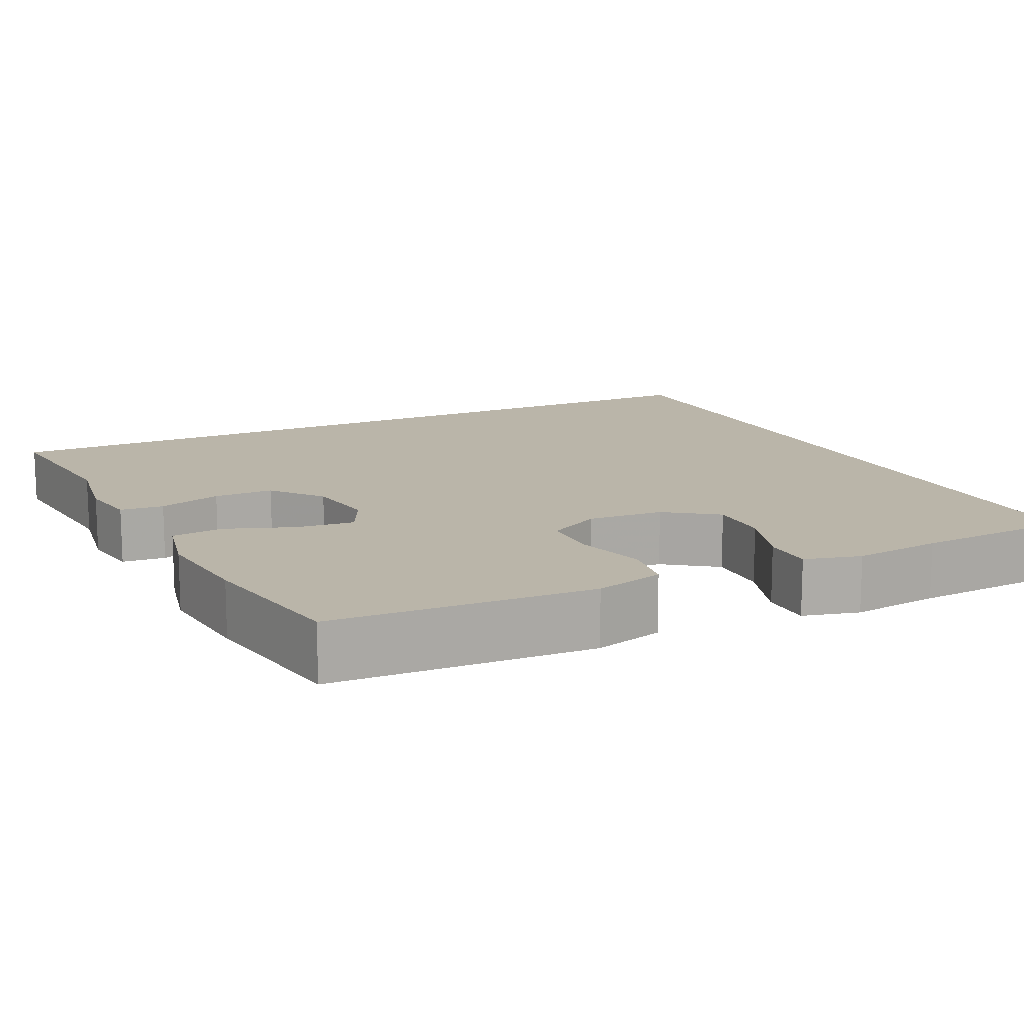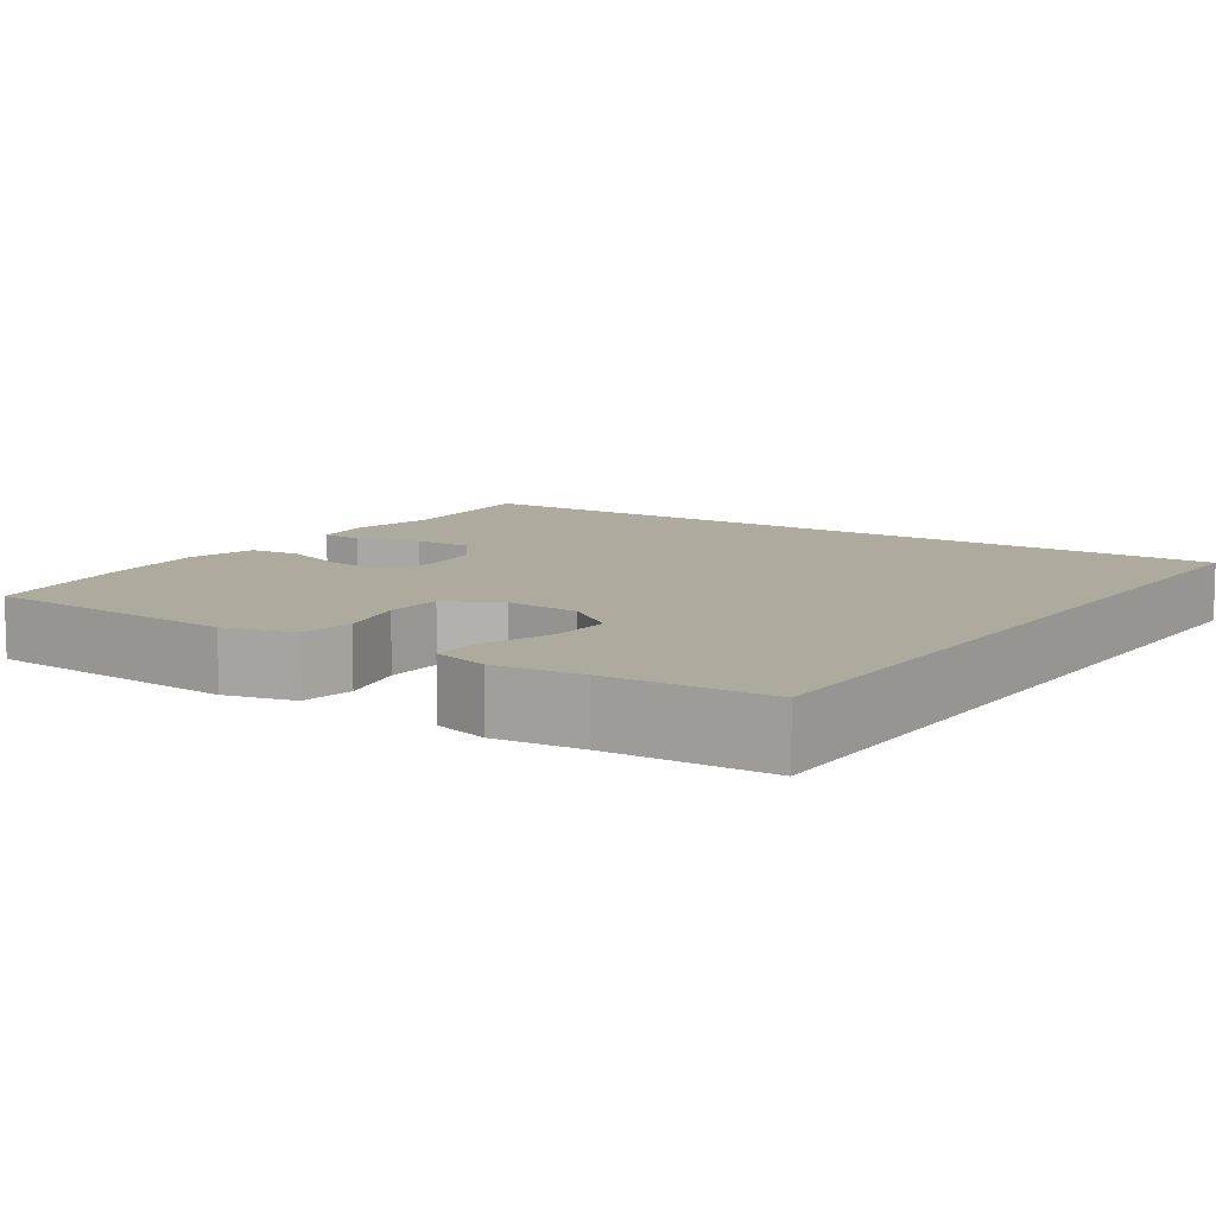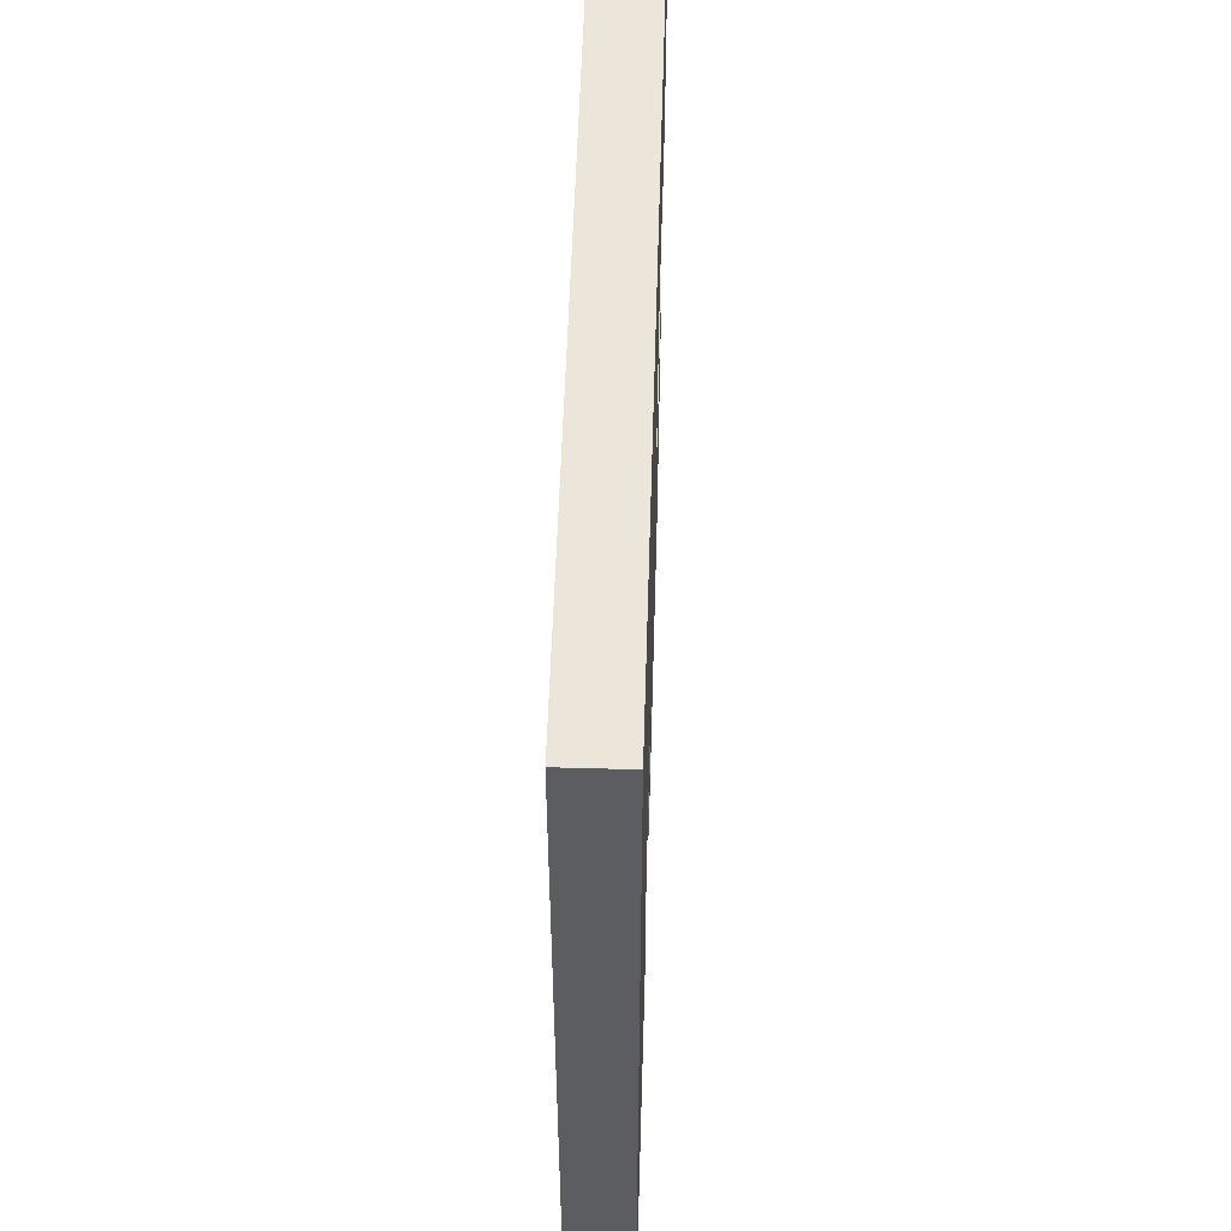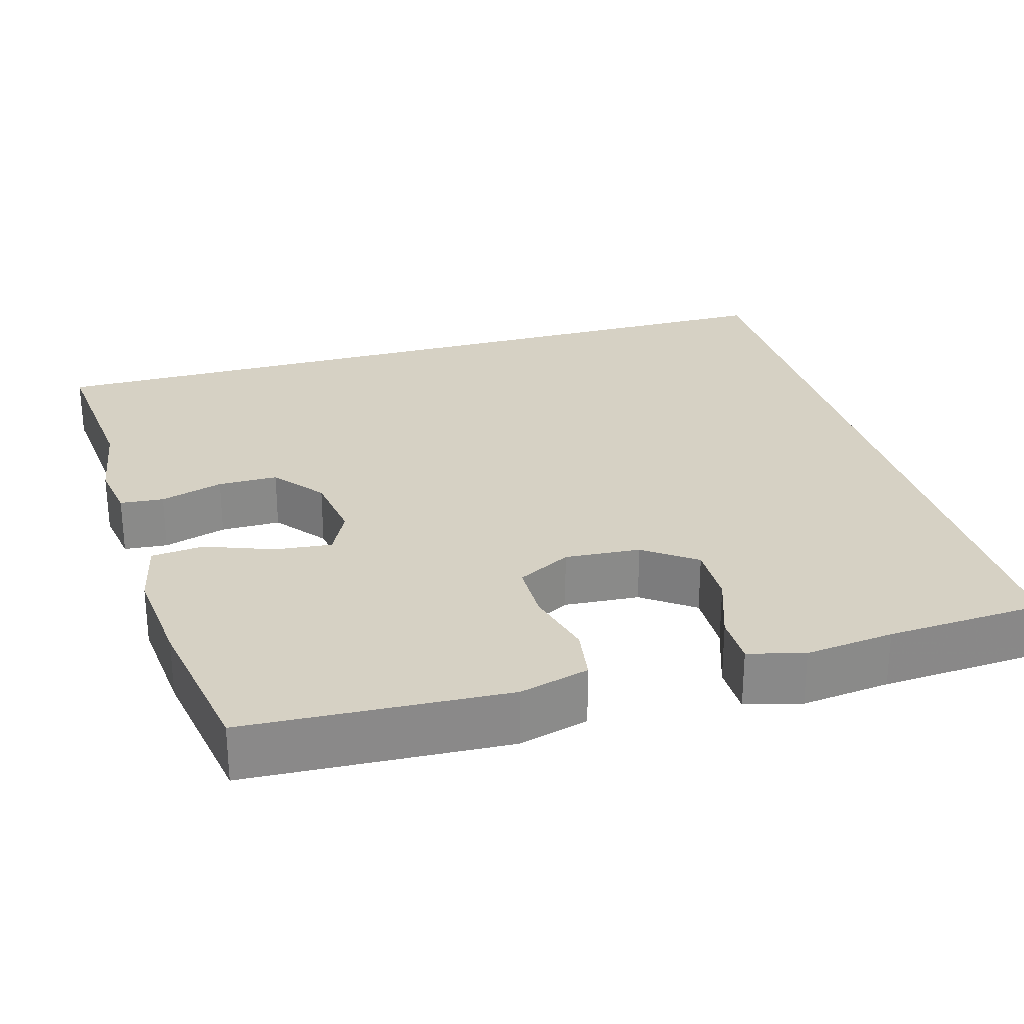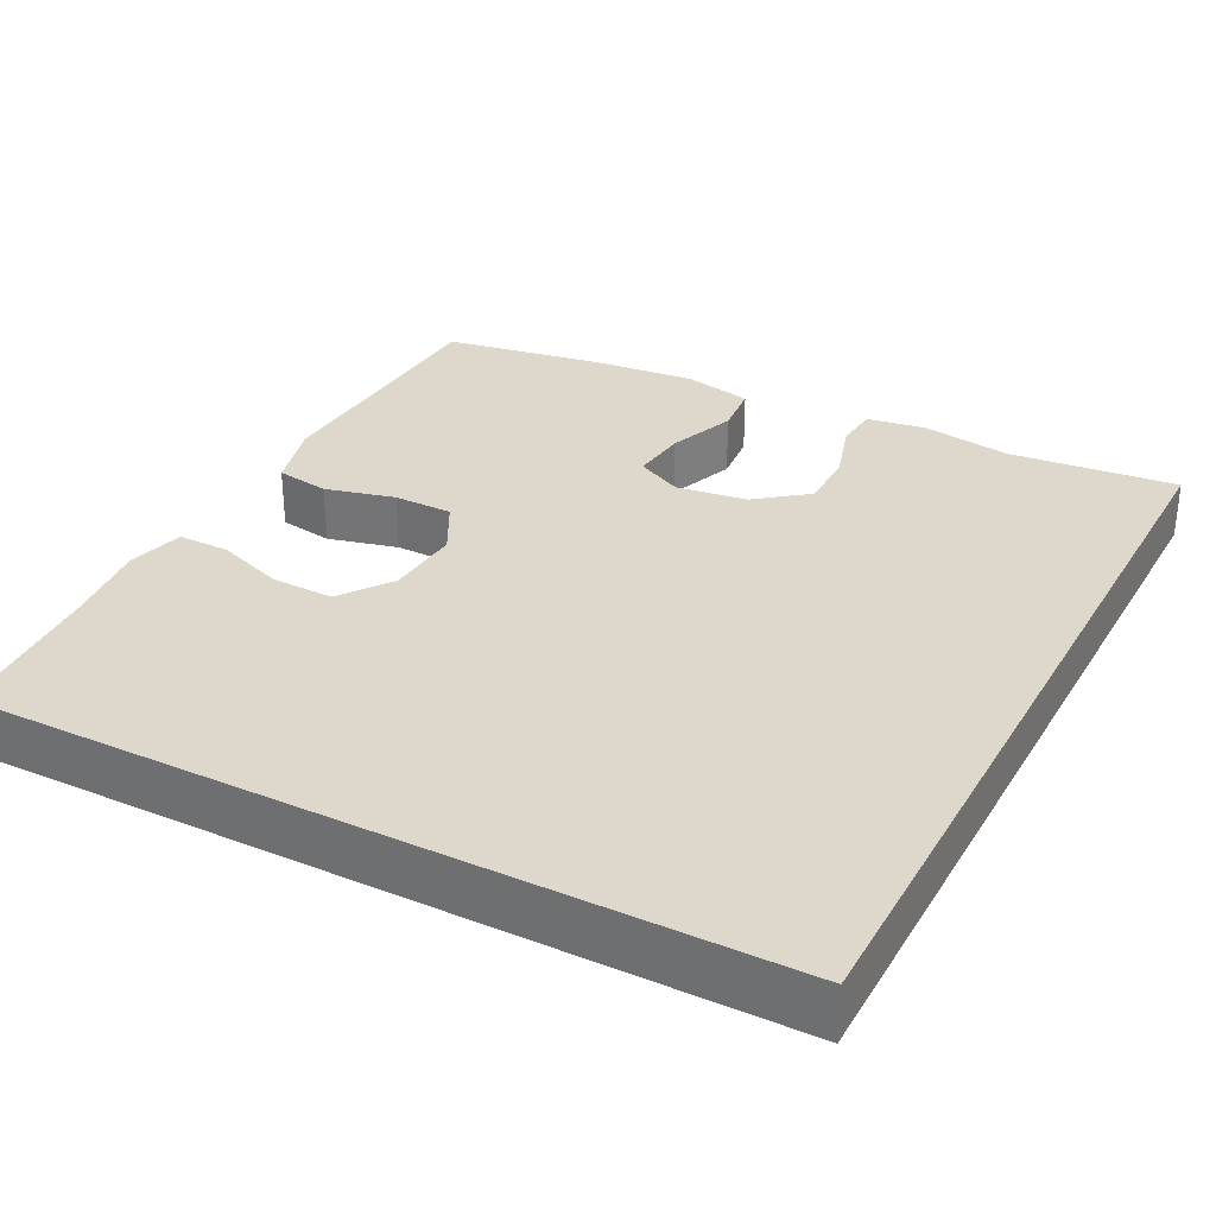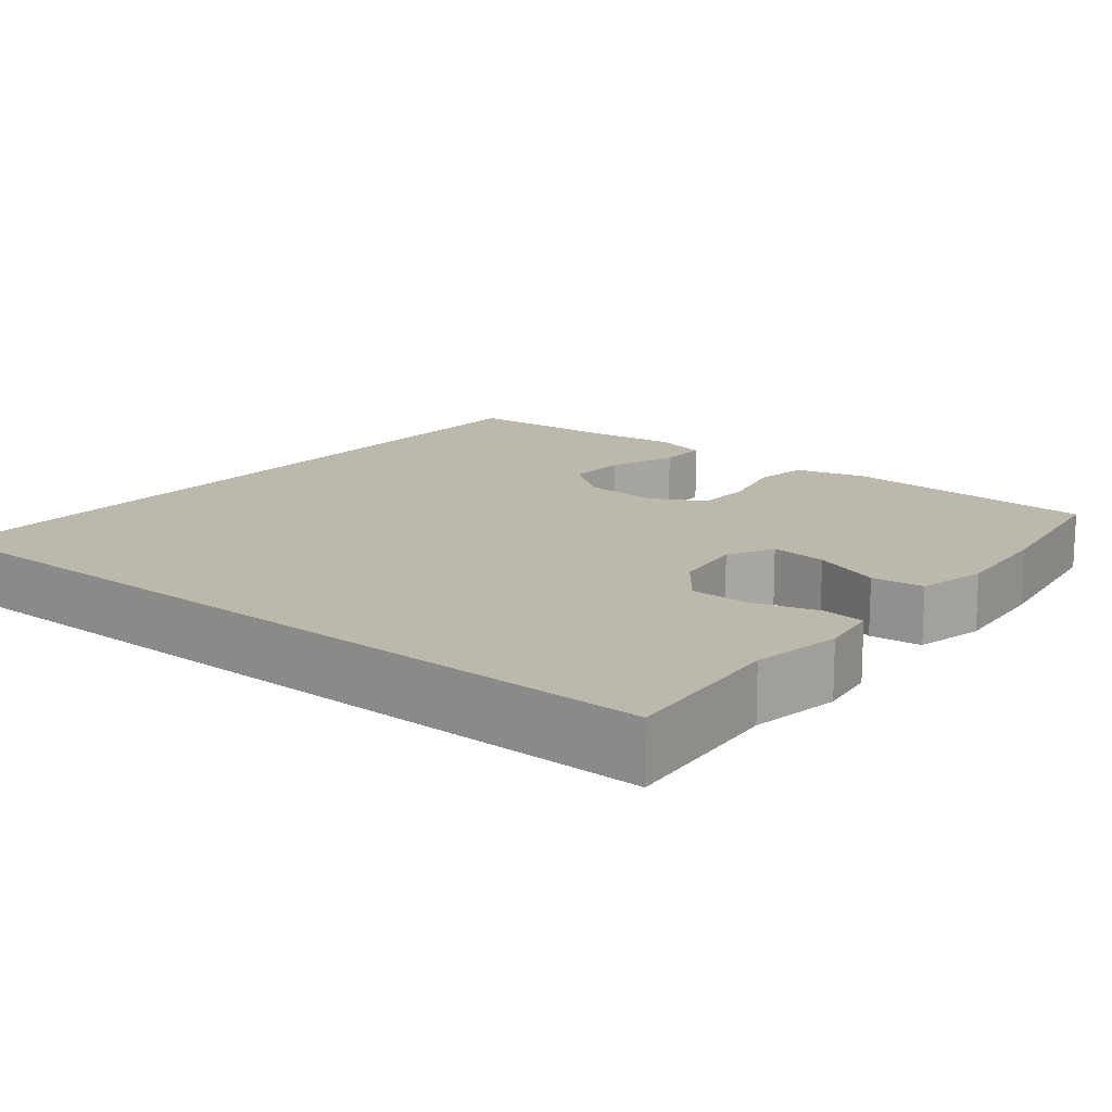
<metadata>
{"format":"obj","ext":"obj","renderer":"f3d","projection":"perspective","resolution":1024,"background":"white","views":[{"elev":13.6,"azim":-116.1,"up":"+Y"},{"elev":9.2,"azim":-55.5,"up":"+Y"},{"elev":54.4,"azim":91.7,"up":"+Z"},{"elev":26.9,"azim":-106.1,"up":"+Y"},{"elev":31.4,"azim":27.6,"up":"+Y"},{"elev":14.7,"azim":129.3,"up":"+Y"}]}
</metadata>
<code>
v -0.504 0.07 0.5
v 0.5 0.07 0.5
v 0.5 0.07 -0.561
v 0.283 0.07 -0.54
v 0.167 0.07 -0.559
v 0.091 0.07 -0.547
v 0.086 0.07 -0.491
v 0.111 0.07 -0.41
v 0.111 0.07 -0.333
v 0.046 0.07 -0.282
v -0.046 0.07 -0.269
v -0.106 0.07 -0.299
v -0.098 0.07 -0.372
v -0.065 0.07 -0.46
v -0.072 0.07 -0.527
v -0.161 0.07 -0.547
v -0.297 0.07 -0.534
v -0.5 0.07 -0.5
v -0.511 0.07 -0.297
v -0.518 0.07 -0.166
v -0.494 0.07 -0.077
v -0.425 0.07 -0.066
v -0.335 0.07 -0.089
v -0.259 0.07 -0.088
v -0.222 0.07 -0.019
v -0.229 0.07 0.078
v -0.277 0.07 0.144
v -0.357 0.07 0.142
v -0.445 0.07 0.111
v -0.51 0.07 0.111
v -0.529 0.07 0.183
v -0.516 0.07 0.296
v -0.504 0 0.5
v 0.5 0 0.5
v 0.5 0 -0.561
v 0.283 0 -0.54
v 0.167 0 -0.559
v 0.091 0 -0.547
v 0.086 0 -0.491
v 0.111 0 -0.41
v 0.111 0 -0.333
v 0.046 0 -0.282
v -0.046 0 -0.269
v -0.106 0 -0.299
v -0.098 0 -0.372
v -0.065 0 -0.46
v -0.072 0 -0.527
v -0.161 0 -0.547
v -0.297 0 -0.534
v -0.5 0 -0.5
v -0.511 0 -0.297
v -0.518 0 -0.166
v -0.494 0 -0.077
v -0.425 0 -0.066
v -0.335 0 -0.089
v -0.259 0 -0.088
v -0.222 0 -0.019
v -0.229 0 0.078
v -0.277 0 0.144
v -0.357 0 0.142
v -0.445 0 0.111
v -0.51 0 0.111
v -0.529 0 0.183
v -0.516 0 0.296
f 30 31 32
f 29 30 32
f 28 29 32
f 32 1 2
f 28 32 2
f 27 28 2
f 2 3 4
f 27 2 4
f 26 27 4
f 21 22 23
f 20 21 23
f 19 20 23
f 18 19 23
f 17 18 23
f 16 17 23
f 15 16 23
f 14 15 23
f 13 14 23
f 12 13 23 24
f 11 12 24 25
f 6 7 8
f 5 6 8
f 4 5 8
f 4 8 9
f 26 4 9
f 10 11 25 26
f 9 10 26
f 64 63 62
f 64 62 61
f 64 61 60
f 34 33 64
f 34 64 60
f 34 60 59
f 36 35 34
f 36 34 59
f 36 59 58
f 55 54 53
f 55 53 52
f 55 52 51
f 55 51 50
f 55 50 49
f 55 49 48
f 55 48 47
f 55 47 46
f 55 46 45
f 56 55 45 44
f 57 56 44 43
f 40 39 38
f 40 38 37
f 40 37 36
f 41 40 36
f 41 36 58
f 58 57 43 42
f 58 42 41
f 1 33 34 2
f 2 34 35 3
f 3 35 36 4
f 4 36 37 5
f 5 37 38 6
f 6 38 39 7
f 7 39 40 8
f 8 40 41 9
f 9 41 42 10
f 10 42 43 11
f 11 43 44 12
f 12 44 45 13
f 13 45 46 14
f 14 46 47 15
f 15 47 48 16
f 16 48 49 17
f 17 49 50 18
f 18 50 51 19
f 19 51 52 20
f 20 52 53 21
f 21 53 54 22
f 22 54 55 23
f 23 55 56 24
f 24 56 57 25
f 25 57 58 26
f 26 58 59 27
f 27 59 60 28
f 28 60 61 29
f 29 61 62 30
f 30 62 63 31
f 31 63 64 32
f 32 64 33 1

</code>
